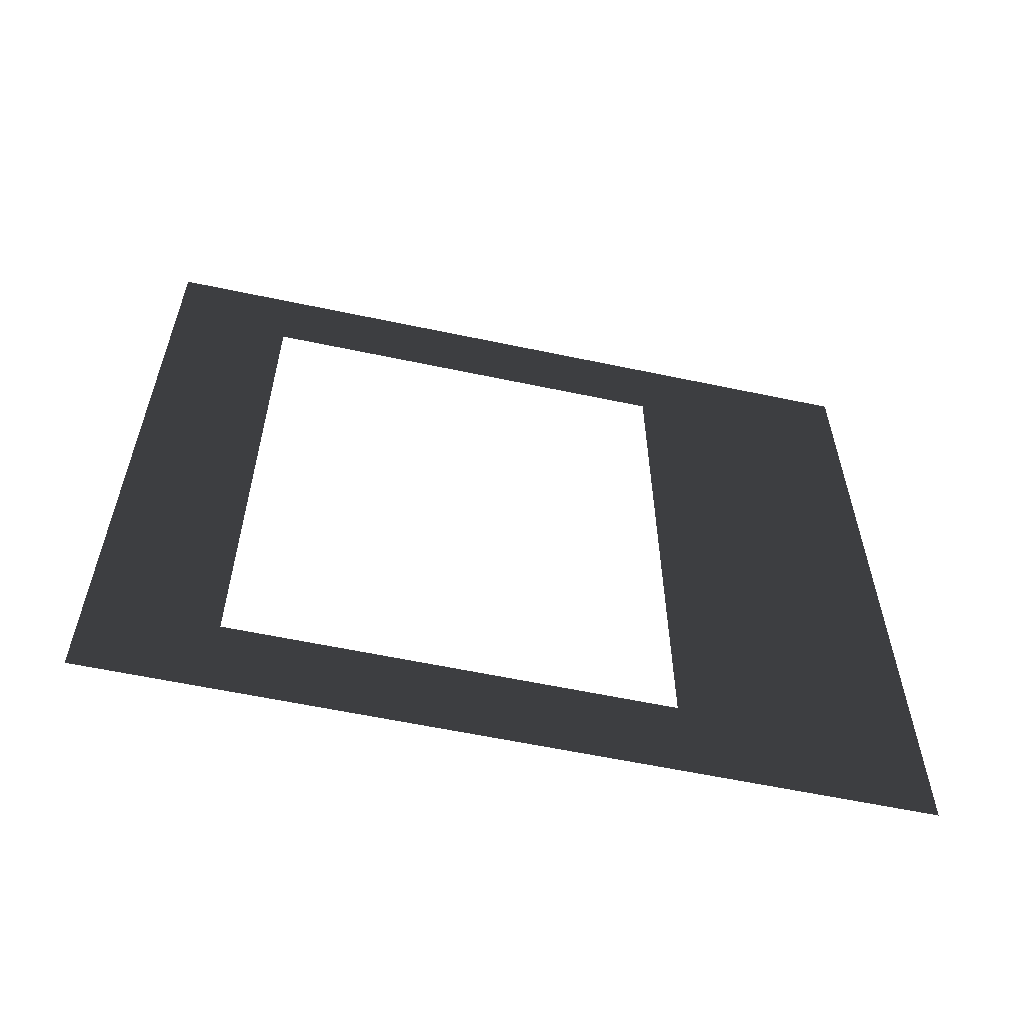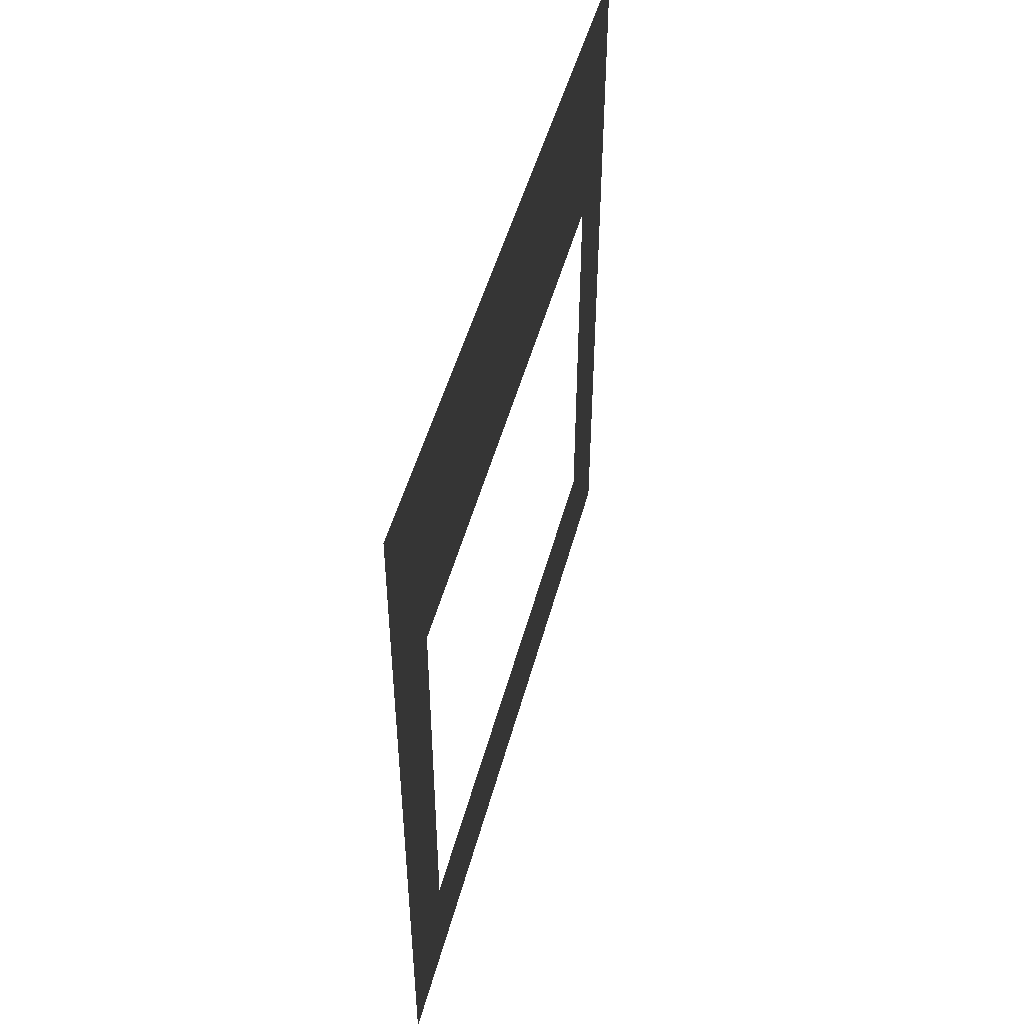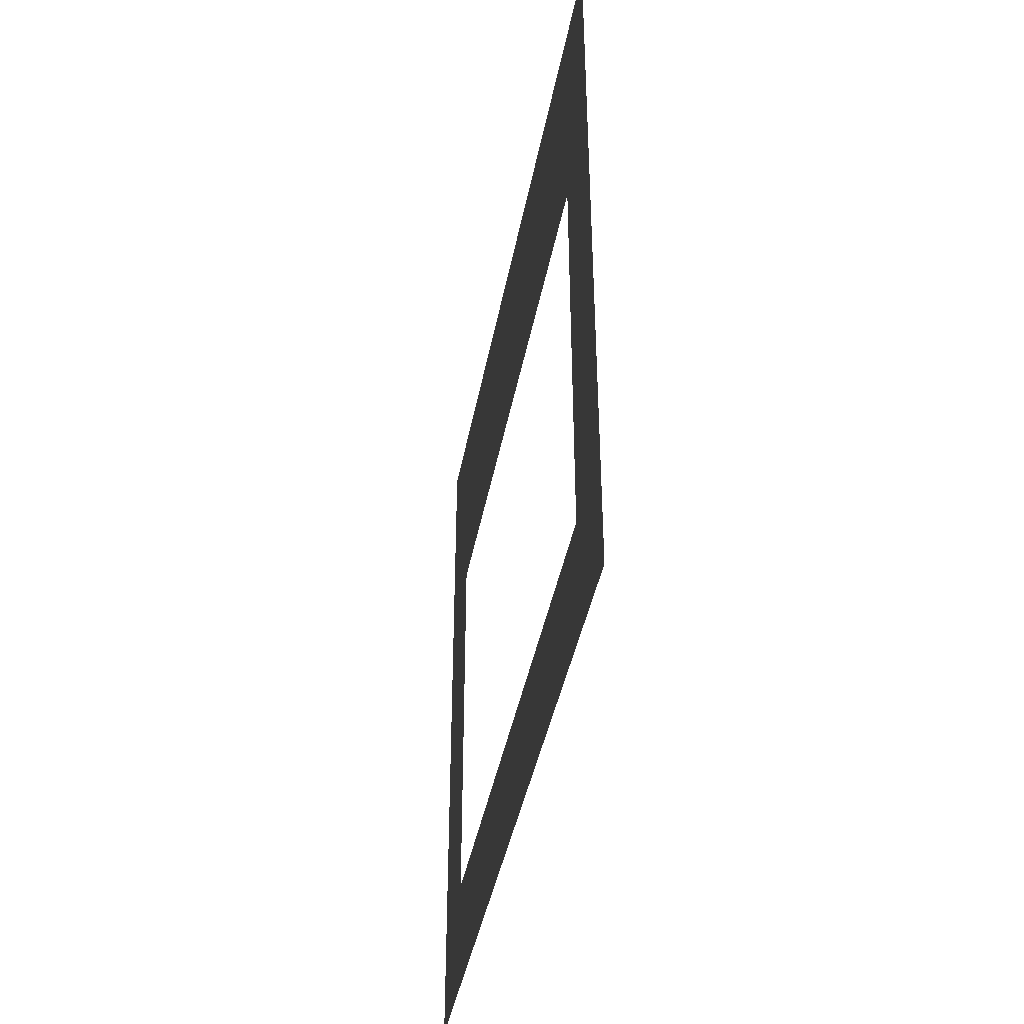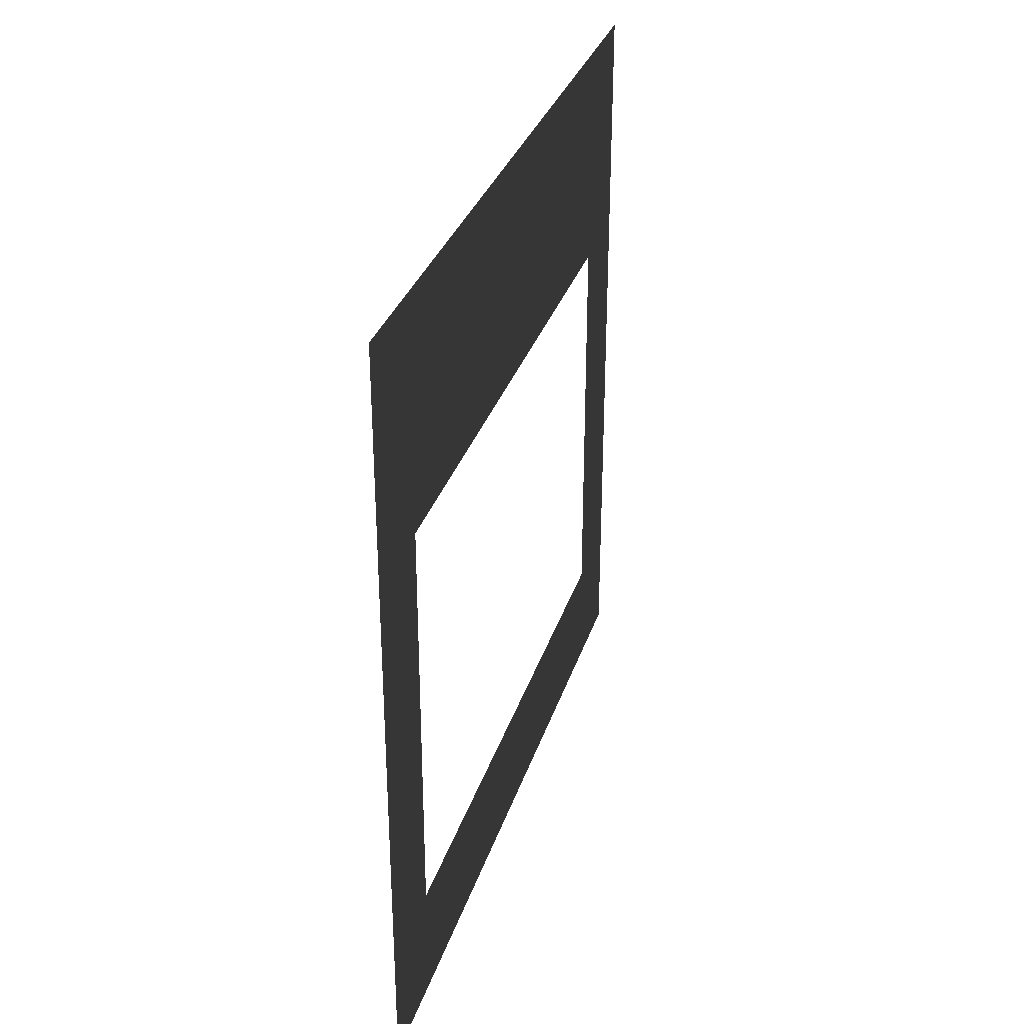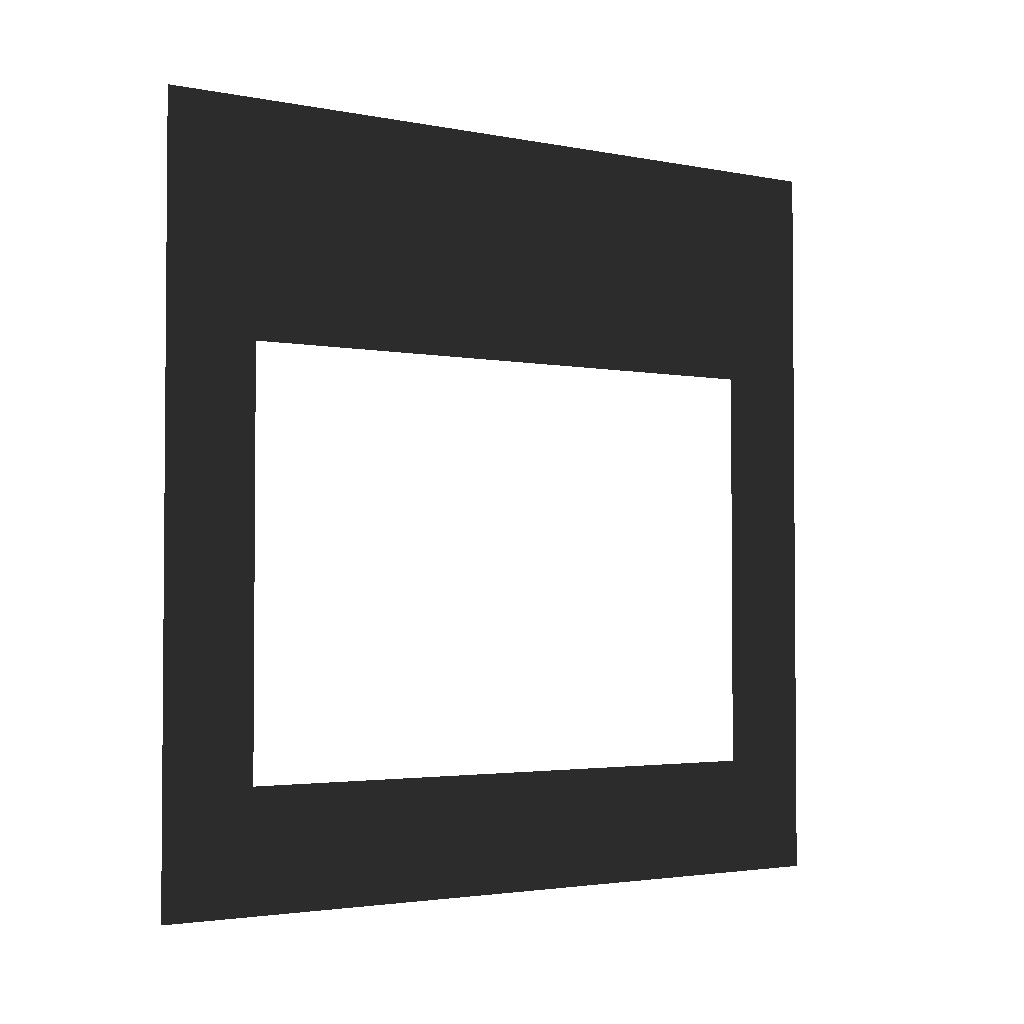
<metadata>
{"format":"obj","ext":"obj","renderer":"f3d","projection":"perspective","resolution":1024,"background":"white","views":[{"elev":-59.2,"azim":77.7,"up":"+Z"},{"elev":48.5,"azim":14.7,"up":"+Y"},{"elev":-41.3,"azim":169.5,"up":"+Y"},{"elev":32.1,"azim":16.6,"up":"+Y"},{"elev":-2.7,"azim":55.6,"up":"+Y"}]}
</metadata>
<code>
v -0.2 0.47 2.64
v -0.2 3 3
v -0.2 -4.14e-07 3
v -0.2 2.1 2.64
v -0.2 2.1 0.36
v -0.2 3 3.518e-06
v -0.2 -1.397e-07 2.836e-06
v -0.2 0.47 0.36
g wall01_window2m_A_8729_1492
f 1 3 2
f 2 4 1
f 5 4 2
f 2 6 5
f 5 6 7
f 7 3 1
f 7 8 5
f 1 8 7

</code>
